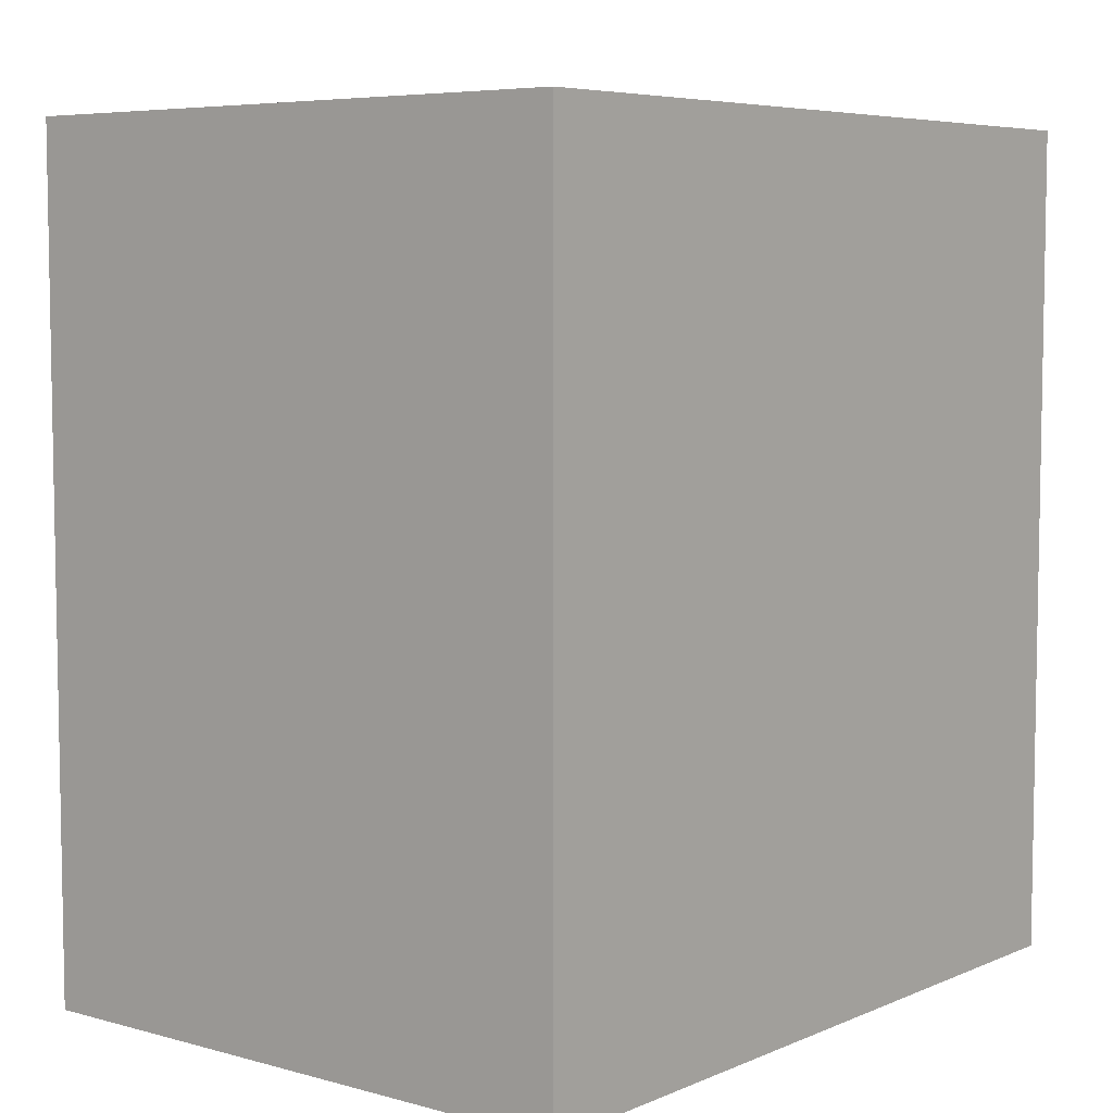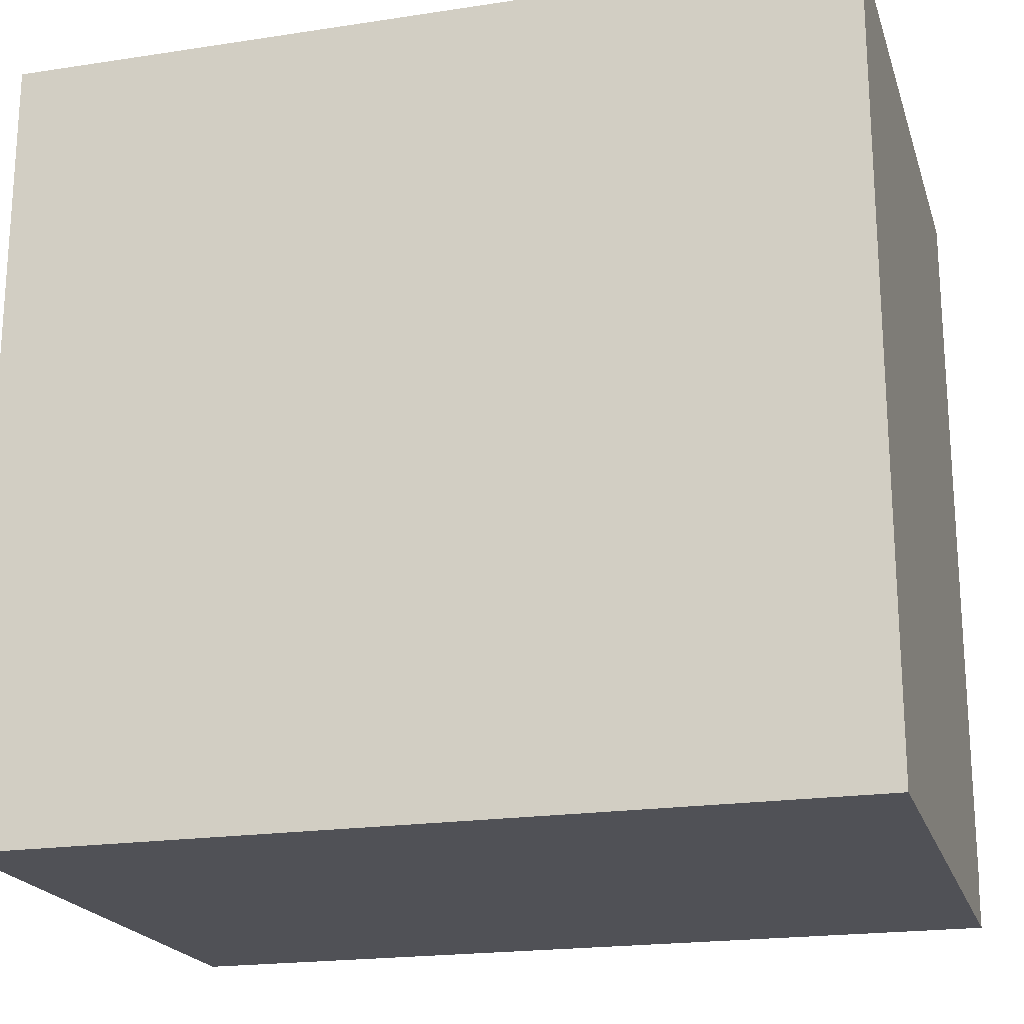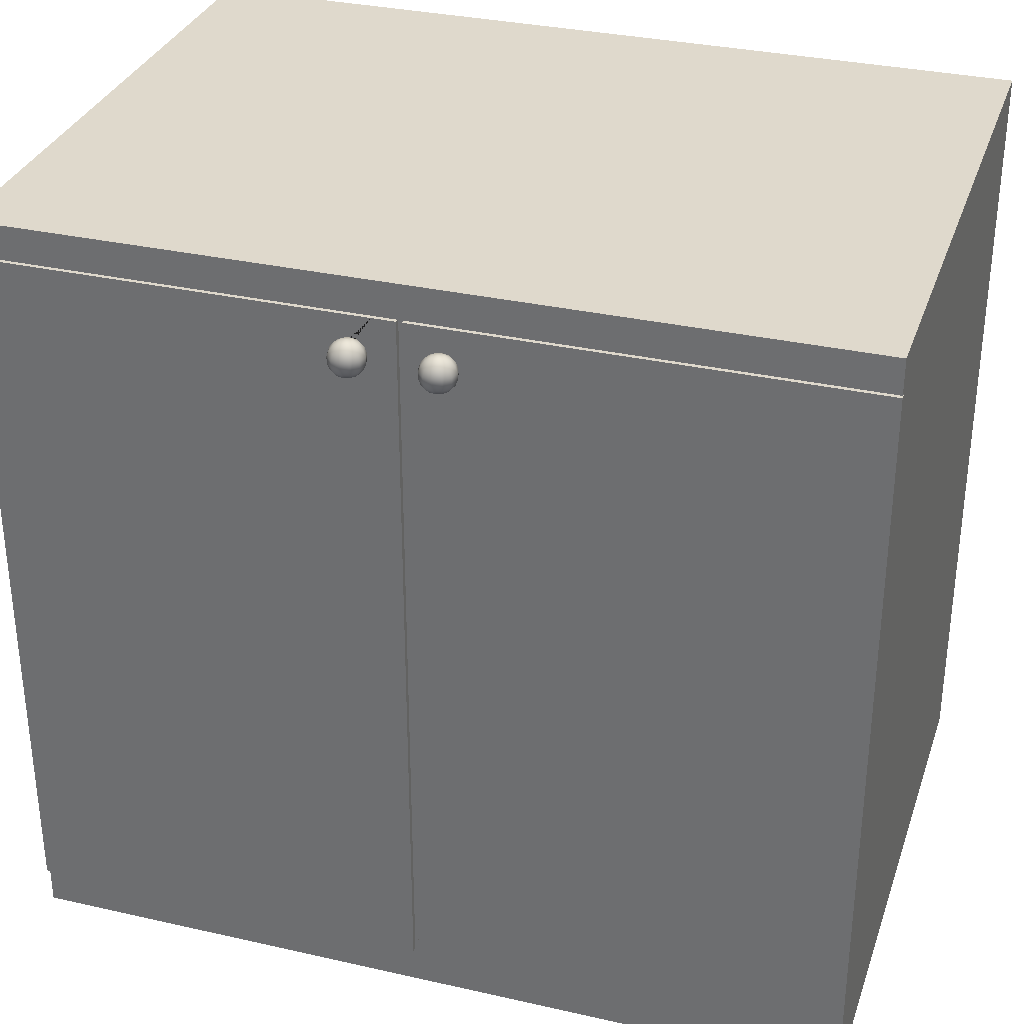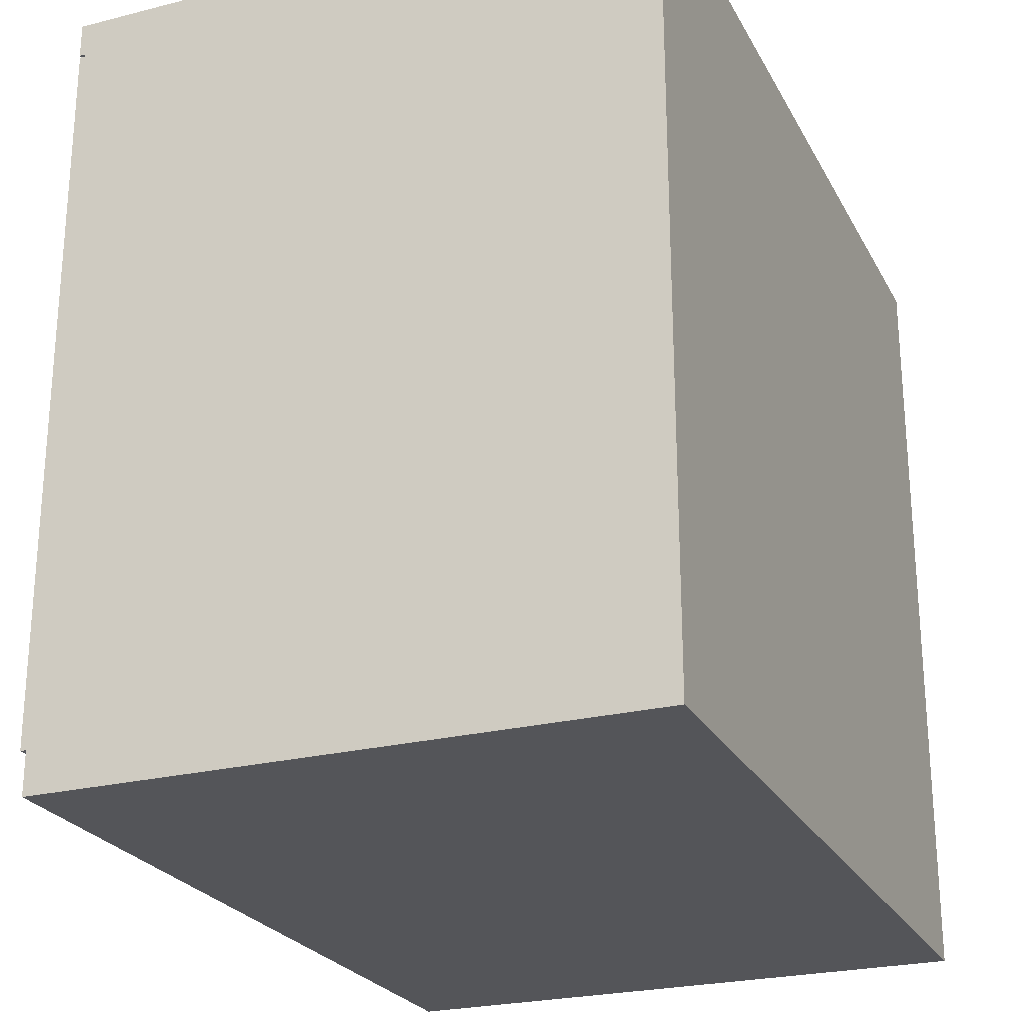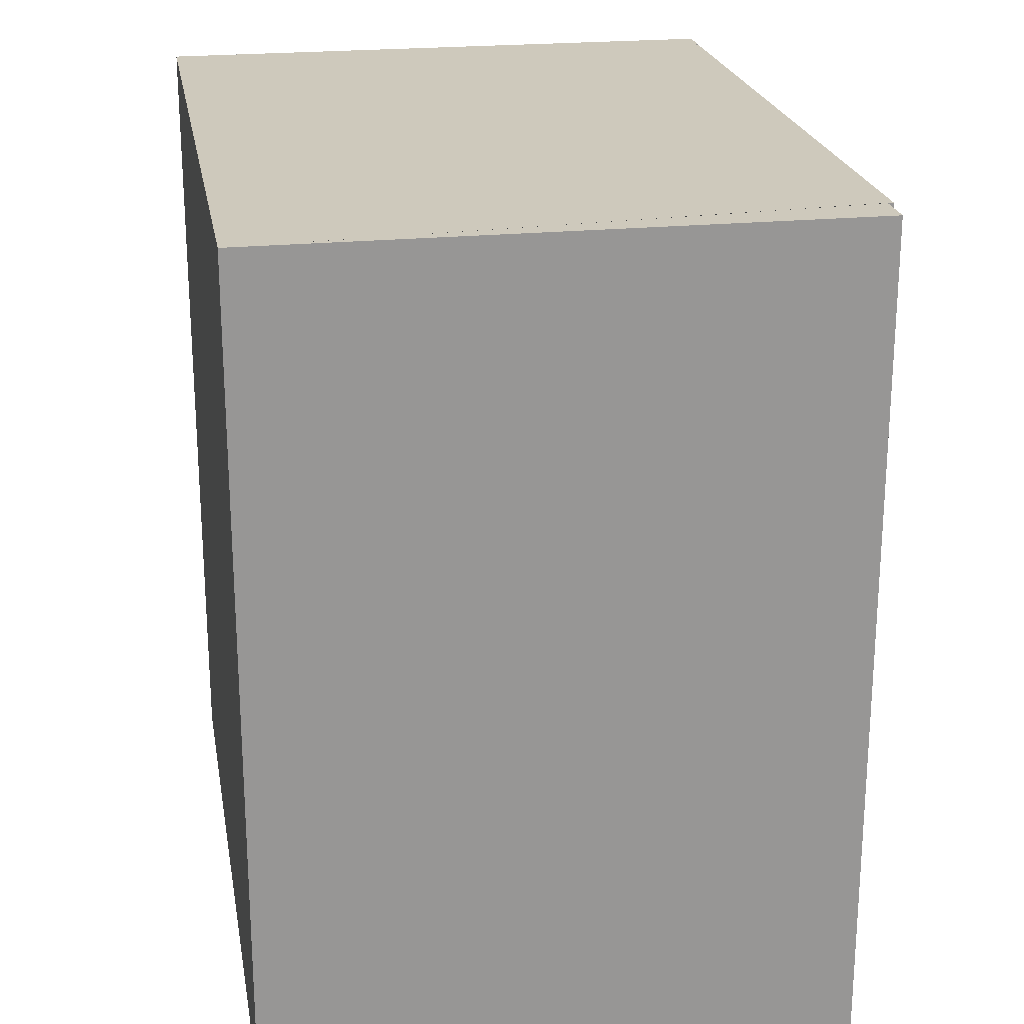
<metadata>
{"format":"obj","ext":"obj","renderer":"f3d","projection":"perspective","resolution":1024,"background":"white","views":[{"elev":6.2,"azim":-141.0,"up":"+Z"},{"elev":-20.3,"azim":-74.4,"up":"+Y"},{"elev":32.3,"azim":107.6,"up":"+Y"},{"elev":-24.6,"azim":-157.5,"up":"+Y"},{"elev":22.4,"azim":-9.9,"up":"+Z"}]}
</metadata>
<code>
o Cube
v 0.3 0.1298 -0.425
v 0.3 0.1298 0.425
v -0.3 0.9298 -0.425
v -0.3 0.1298 -0.425
v -0.3 0.9298 0.425
v -0.3 0.1298 0.425
v 0.3 0.8926 -0.425
v -0.3 0.8926 0.425
v 0.3 0.8926 0.425
v -0.3 0.8926 -0.425
v 0.3 0.8926 0.01446
v 0.3 0.8926 0.008705
v 0.2785 0.8926 -0.425
v 0.2785 0.8926 0.425
v 0.3 0.1722 -0.425
v 0.3 0.1722 0.425
v 0.3 0.1722 0.01446
v 0.3 0.1722 0.008705
v 0.3059 0.8926 0.01446
v 0.3059 0.8926 0.425
v 0.3059 0.8926 -0.425
v 0.3059 0.8926 0.008705
v 0.3059 0.1722 -0.425
v 0.3059 0.1722 0.425
v 0.3059 0.1722 0.01446
v 0.3059 0.1722 0.008705
v -0.3 0.8951 0.425
v 0.3 0.8951 -0.425
v 0.3 0.8951 0.425
v -0.3 0.8951 -0.425
v 0.3 0.8951 0.01446
v 0.3 0.8951 0.008705
v 0.2785 0.8951 -0.425
v 0.2785 0.8951 0.425
v 0.3063 0.9298 0.425
v 0.3063 0.9298 -0.425
v 0.3063 0.8951 -0.425
v 0.3063 0.8951 0.425
v 0.3063 0.8951 0.01446
v 0.3063 0.8951 0.008705
v 0.3 0.8926 0.03723
v 0.3059 0.8926 0.03723
v 0.3 0.8951 0.03723
v 0.3063 0.8951 0.03723
v 0.3 0.8926 0.07079
v 0.3059 0.8926 0.07079
v 0.3 0.8951 0.07079
v 0.3063 0.8951 0.07079
v 0.3 0.8743 0.01446
v 0.3 0.8743 0.008705
v 0.3059 0.8743 0.01446
v 0.3059 0.8743 0.008705
v 0.3059 0.8643 0.04816
v 0.3059 0.8643 0.06265
v 0.3 0.8431 0.01446
v 0.3 0.8431 0.008705
v 0.3059 0.8431 0.425
v 0.3059 0.8431 0.01446
v 0.3059 0.8431 0.008705
v 0.3059 0.8558 0.04946
v 0.3059 0.8558 0.06169
v 0.3 0.8926 -0.01216
v 0.3059 0.8926 -0.01216
v 0.3 0.8951 -0.01216
v 0.3063 0.8951 -0.01216
v 0.3059 0.8635 -0.02217
v 0.3059 0.8541 -0.02342
v 0.3 0.8926 -0.04613
v 0.3059 0.8926 -0.04613
v 0.3059 0.1722 -0.04613
v 0.3 0.8951 -0.04613
v 0.3063 0.8951 -0.04613
v 0.3059 0.8635 -0.03646
v 0.3059 0.8541 -0.03525
v 0.3237 0.877 0.04788
v 0.3237 0.8632 0.03631
v 0.3237 0.857 0.03631
v 0.3237 0.8463 0.04247
v 0.3237 0.8432 0.04788
v 0.3237 0.8421 0.05404
v 0.3268 0.877 0.04871
v 0.3295 0.8739 0.04402
v 0.3315 0.8691 0.04054
v 0.3326 0.8632 0.03869
v 0.3326 0.857 0.03869
v 0.3315 0.8511 0.04054
v 0.3295 0.8463 0.04402
v 0.3268 0.8432 0.04871
v 0.329 0.877 0.05096
v 0.3337 0.8739 0.04825
v 0.3372 0.8691 0.04624
v 0.3391 0.8632 0.04517
v 0.3391 0.857 0.04517
v 0.3372 0.8511 0.04624
v 0.3337 0.8463 0.04825
v 0.329 0.8432 0.05096
v 0.3299 0.877 0.05404
v 0.3353 0.8739 0.05404
v 0.3393 0.8691 0.05404
v 0.3414 0.8632 0.05404
v 0.3414 0.857 0.05404
v 0.3393 0.8511 0.05404
v 0.3353 0.8463 0.05404
v 0.3299 0.8432 0.05404
v 0.329 0.877 0.05712
v 0.3337 0.8739 0.05982
v 0.3372 0.8691 0.06183
v 0.3391 0.8632 0.0629
v 0.3391 0.857 0.0629
v 0.3372 0.8511 0.06183
v 0.3337 0.8463 0.05982
v 0.329 0.8432 0.05712
v 0.3268 0.877 0.05937
v 0.3295 0.8739 0.06406
v 0.3315 0.8691 0.06754
v 0.3326 0.8632 0.06939
v 0.3326 0.857 0.06939
v 0.3315 0.8511 0.06754
v 0.3295 0.8463 0.06406
v 0.3268 0.8432 0.05937
v 0.3237 0.877 0.06019
v 0.3237 0.8739 0.06561
v 0.3237 0.8691 0.06963
v 0.3237 0.8632 0.07176
v 0.3237 0.857 0.07176
v 0.3237 0.8511 0.06963
v 0.3237 0.8463 0.06561
v 0.3237 0.8432 0.06019
v 0.3206 0.877 0.05937
v 0.3179 0.8739 0.06406
v 0.3159 0.8691 0.06754
v 0.3148 0.8632 0.06939
v 0.3148 0.857 0.06939
v 0.3159 0.8511 0.06754
v 0.3179 0.8463 0.06406
v 0.3206 0.8432 0.05937
v 0.3184 0.877 0.05712
v 0.3137 0.8739 0.05982
v 0.3102 0.8691 0.06183
v 0.3084 0.8632 0.0629
v 0.3084 0.857 0.0629
v 0.3102 0.8511 0.06183
v 0.3137 0.8463 0.05982
v 0.3184 0.8432 0.05712
v 0.3175 0.877 0.05404
v 0.3121 0.8739 0.05404
v 0.3081 0.8691 0.05404
v 0.306 0.8632 0.05404
v 0.306 0.857 0.05404
v 0.3081 0.8511 0.05404
v 0.3121 0.8463 0.05404
v 0.3175 0.8432 0.05404
v 0.3184 0.877 0.05096
v 0.3137 0.8739 0.04825
v 0.3102 0.8691 0.04624
v 0.3084 0.8632 0.04517
v 0.3084 0.857 0.04517
v 0.3102 0.8511 0.04624
v 0.3137 0.8463 0.04825
v 0.3184 0.8432 0.05096
v 0.3206 0.877 0.04871
v 0.3179 0.8739 0.04402
v 0.3159 0.8691 0.04054
v 0.3148 0.8632 0.03869
v 0.3148 0.857 0.03869
v 0.3159 0.8511 0.04054
v 0.3179 0.8463 0.04402
v 0.3206 0.8432 0.04871
v 0.3237 0.8781 0.05404
v 0.3237 0.8739 0.04247
v 0.3237 0.8691 0.03845
v 0.3237 0.8511 0.03845
v 0.3237 0.8754 -0.03585
v 0.3237 0.8616 -0.04742
v 0.3237 0.8553 -0.04742
v 0.3237 0.8447 -0.04126
v 0.3237 0.8415 -0.03585
v 0.3237 0.8405 -0.02969
v 0.3268 0.8754 -0.03502
v 0.3295 0.8722 -0.03971
v 0.3315 0.8675 -0.04319
v 0.3326 0.8616 -0.04504
v 0.3326 0.8553 -0.04504
v 0.3315 0.8495 -0.04319
v 0.3295 0.8447 -0.03971
v 0.3268 0.8415 -0.03502
v 0.329 0.8754 -0.03277
v 0.3337 0.8722 -0.03548
v 0.3372 0.8675 -0.03748
v 0.3391 0.8616 -0.03855
v 0.3391 0.8553 -0.03855
v 0.3372 0.8495 -0.03748
v 0.3337 0.8447 -0.03548
v 0.329 0.8415 -0.03277
v 0.3299 0.8754 -0.02969
v 0.3353 0.8722 -0.02969
v 0.3393 0.8675 -0.02969
v 0.3414 0.8616 -0.02969
v 0.3414 0.8553 -0.02969
v 0.3393 0.8495 -0.02969
v 0.3353 0.8447 -0.02969
v 0.3299 0.8415 -0.02969
v 0.329 0.8754 -0.02661
v 0.3337 0.8722 -0.02391
v 0.3372 0.8675 -0.0219
v 0.3391 0.8616 -0.02083
v 0.3391 0.8553 -0.02083
v 0.3372 0.8495 -0.0219
v 0.3337 0.8447 -0.02391
v 0.329 0.8415 -0.02661
v 0.3268 0.8754 -0.02436
v 0.3295 0.8722 -0.01967
v 0.3315 0.8675 -0.01619
v 0.3326 0.8616 -0.01434
v 0.3326 0.8553 -0.01434
v 0.3315 0.8495 -0.01619
v 0.3295 0.8447 -0.01967
v 0.3268 0.8415 -0.02436
v 0.3237 0.8754 -0.02354
v 0.3237 0.8722 -0.01812
v 0.3237 0.8675 -0.0141
v 0.3237 0.8616 -0.01196
v 0.3237 0.8553 -0.01196
v 0.3237 0.8495 -0.0141
v 0.3237 0.8447 -0.01812
v 0.3237 0.8415 -0.02354
v 0.3206 0.8754 -0.02436
v 0.3179 0.8722 -0.01967
v 0.3159 0.8675 -0.01619
v 0.3148 0.8616 -0.01434
v 0.3148 0.8553 -0.01434
v 0.3159 0.8495 -0.01619
v 0.3179 0.8447 -0.01967
v 0.3206 0.8415 -0.02436
v 0.3184 0.8754 -0.02661
v 0.3137 0.8722 -0.02391
v 0.3102 0.8675 -0.0219
v 0.3084 0.8616 -0.02083
v 0.3084 0.8553 -0.02083
v 0.3102 0.8495 -0.0219
v 0.3137 0.8447 -0.02391
v 0.3184 0.8415 -0.02661
v 0.3175 0.8754 -0.02969
v 0.3121 0.8722 -0.02969
v 0.3081 0.8675 -0.02969
v 0.306 0.8616 -0.02969
v 0.306 0.8553 -0.02969
v 0.3081 0.8495 -0.02969
v 0.3121 0.8447 -0.02969
v 0.3175 0.8415 -0.02969
v 0.3184 0.8754 -0.03277
v 0.3137 0.8722 -0.03548
v 0.3102 0.8675 -0.03748
v 0.3084 0.8616 -0.03855
v 0.3084 0.8553 -0.03855
v 0.3102 0.8495 -0.03748
v 0.3137 0.8447 -0.03548
v 0.3184 0.8415 -0.03277
v 0.3206 0.8754 -0.03502
v 0.3179 0.8722 -0.03971
v 0.3159 0.8675 -0.04319
v 0.3148 0.8616 -0.04504
v 0.3148 0.8553 -0.04504
v 0.3159 0.8495 -0.04319
v 0.3179 0.8447 -0.03971
v 0.3206 0.8415 -0.03502
v 0.3237 0.8765 -0.02969
v 0.3237 0.8722 -0.04126
v 0.3237 0.8675 -0.04528
v 0.3237 0.8495 -0.04528
f 3 36 37 28 33 30
f 56 18 26 59
f 50 12 11 49
f 43 31 39 44
f 45 9 20 46
f 10 13 7 21 23 15 1 4
f 29 38 35 5 27 34
f 6 2 16 24 57 20 9 14 8
f 42 46 20 57 61 54 53 60 58 51 19
f 62 12 22 63
f 16 17 25 24
f 49 11 19 51
f 9 29 34 14
f 10 30 33 13
f 62 64 32 12
f 12 32 31 11
f 13 33 28 7
f 45 47 29 9
f 14 34 27 8
f 31 32 40 39
f 71 28 37 72
f 11 31 43 41
f 11 41 42 19
f 47 43 44 48
f 29 47 48 38
f 41 43 47 45
f 41 45 46 42
f 60 53 54 61
f 55 49 51 58
f 56 50 49 55
f 12 50 52 22
f 18 56 55 17
f 17 55 58 25
f 60 61 57 24 25 58
f 50 56 59 52
f 67 66 73 69 63 22 52 59 26 70 74
f 74 73 66 67
f 32 64 65 40
f 36 35 38 48 44 39 40 65 72 37
f 68 71 64 62
f 18 15 23 70 26
f 68 62 63 69
f 17 16 2 1 15 18
f 2 6 4 1
f 23 21 69 73 74 70
f 7 68 69 21
f 7 28 71 68
f 5 35 36 3
f 64 71 72 65
f 8 27 5 3 30 10 4 6
f 76 171 83 84
f 75 169 81
f 79 78 87 88
f 77 76 84 85
f 170 75 81 82
f 80 79 88
f 172 77 85 86
f 171 170 82 83
f 78 172 86 87
f 82 81 89 90
f 80 88 96
f 86 85 93 94
f 83 82 90 91
f 87 86 94 95
f 84 83 91 92
f 81 169 89
f 88 87 95 96
f 85 84 92 93
f 95 94 102 103
f 92 91 99 100
f 89 169 97
f 96 95 103 104
f 93 92 100 101
f 90 89 97 98
f 80 96 104
f 94 93 101 102
f 91 90 98 99
f 104 103 111 112
f 101 100 108 109
f 98 97 105 106
f 80 104 112
f 102 101 109 110
f 99 98 106 107
f 103 102 110 111
f 100 99 107 108
f 97 169 105
f 110 109 117 118
f 107 106 114 115
f 111 110 118 119
f 108 107 115 116
f 105 169 113
f 112 111 119 120
f 109 108 116 117
f 106 105 113 114
f 80 112 120
f 116 115 123 124
f 113 169 121
f 120 119 127 128
f 117 116 124 125
f 114 113 121 122
f 80 120 128
f 118 117 125 126
f 115 114 122 123
f 119 118 126 127
f 122 121 129 130
f 80 128 136
f 126 125 133 134
f 123 122 130 131
f 127 126 134 135
f 124 123 131 132
f 121 169 129
f 128 127 135 136
f 125 124 132 133
f 135 134 142 143
f 132 131 139 140
f 129 169 137
f 136 135 143 144
f 133 132 140 141
f 130 129 137 138
f 80 136 144
f 134 133 141 142
f 131 130 138 139
f 54 61 141 140
f 138 137 145 146
f 80 144 152
f 142 141 149 150
f 139 138 146 147
f 143 142 150 151
f 140 139 147 148
f 137 169 145
f 144 143 151 152
f 147 146 154 155
f 151 150 158 159
f 148 147 155 156
f 145 169 153
f 152 151 159 160
f 60 157 149 141 61
f 146 145 153 154
f 80 152 160
f 150 149 157 158
f 153 169 161
f 160 159 167 168
f 157 156 164 165
f 154 153 161 162
f 80 160 168
f 158 157 165 166
f 155 154 162 163
f 159 158 166 167
f 156 155 163 164
f 80 168 79
f 166 165 77 172
f 163 162 170 171
f 167 166 172 78
f 164 163 171 76
f 161 169 75
f 168 167 78 79
f 165 164 76 77
f 162 161 75 170
f 174 269 181 182
f 173 267 179
f 177 176 185 186
f 175 174 182 183
f 268 173 179 180
f 178 177 186
f 270 175 183 184
f 269 268 180 181
f 176 270 184 185
f 180 179 187 188
f 178 186 194
f 184 183 191 192
f 181 180 188 189
f 185 184 192 193
f 182 181 189 190
f 179 267 187
f 186 185 193 194
f 183 182 190 191
f 193 192 200 201
f 190 189 197 198
f 187 267 195
f 194 193 201 202
f 191 190 198 199
f 188 187 195 196
f 178 194 202
f 192 191 199 200
f 189 188 196 197
f 202 201 209 210
f 199 198 206 207
f 196 195 203 204
f 178 202 210
f 200 199 207 208
f 197 196 204 205
f 201 200 208 209
f 198 197 205 206
f 195 267 203
f 208 207 215 216
f 205 204 212 213
f 209 208 216 217
f 206 205 213 214
f 203 267 211
f 210 209 217 218
f 207 206 214 215
f 204 203 211 212
f 178 210 218
f 214 213 221 222
f 211 267 219
f 218 217 225 226
f 215 214 222 223
f 212 211 219 220
f 178 218 226
f 216 215 223 224
f 213 212 220 221
f 217 216 224 225
f 220 219 227 228
f 178 226 234
f 224 223 231 232
f 221 220 228 229
f 225 224 232 233
f 222 221 229 230
f 219 267 227
f 226 225 233 234
f 223 222 230 231
f 233 232 240 241
f 230 229 237 238
f 227 267 235
f 234 233 241 242
f 231 230 238 239
f 228 227 235 236
f 178 234 242
f 232 231 239 240
f 229 228 236 237
f 74 73 254 255
f 236 235 243 244
f 178 242 250
f 240 239 247 248
f 237 236 244 245
f 241 240 248 249
f 238 237 245 246
f 235 267 243
f 242 241 249 250
f 245 244 252 253
f 249 248 256 257
f 246 245 253 254
f 243 267 251
f 250 249 257 258
f 74 255 247 239 67
f 244 243 251 252
f 178 250 258
f 248 247 255 256
f 251 267 259
f 258 257 265 266
f 255 254 262 263
f 252 251 259 260
f 178 258 266
f 256 255 263 264
f 253 252 260 261
f 257 256 264 265
f 254 253 261 262
f 178 266 177
f 264 263 175 270
f 261 260 268 269
f 265 264 270 176
f 262 261 269 174
f 259 267 173
f 266 265 176 177
f 263 262 174 175
f 260 259 173 268
f 60 53 156 157
f 156 53 54 140 148
f 66 67 239 238
f 254 73 66 238 246

</code>
